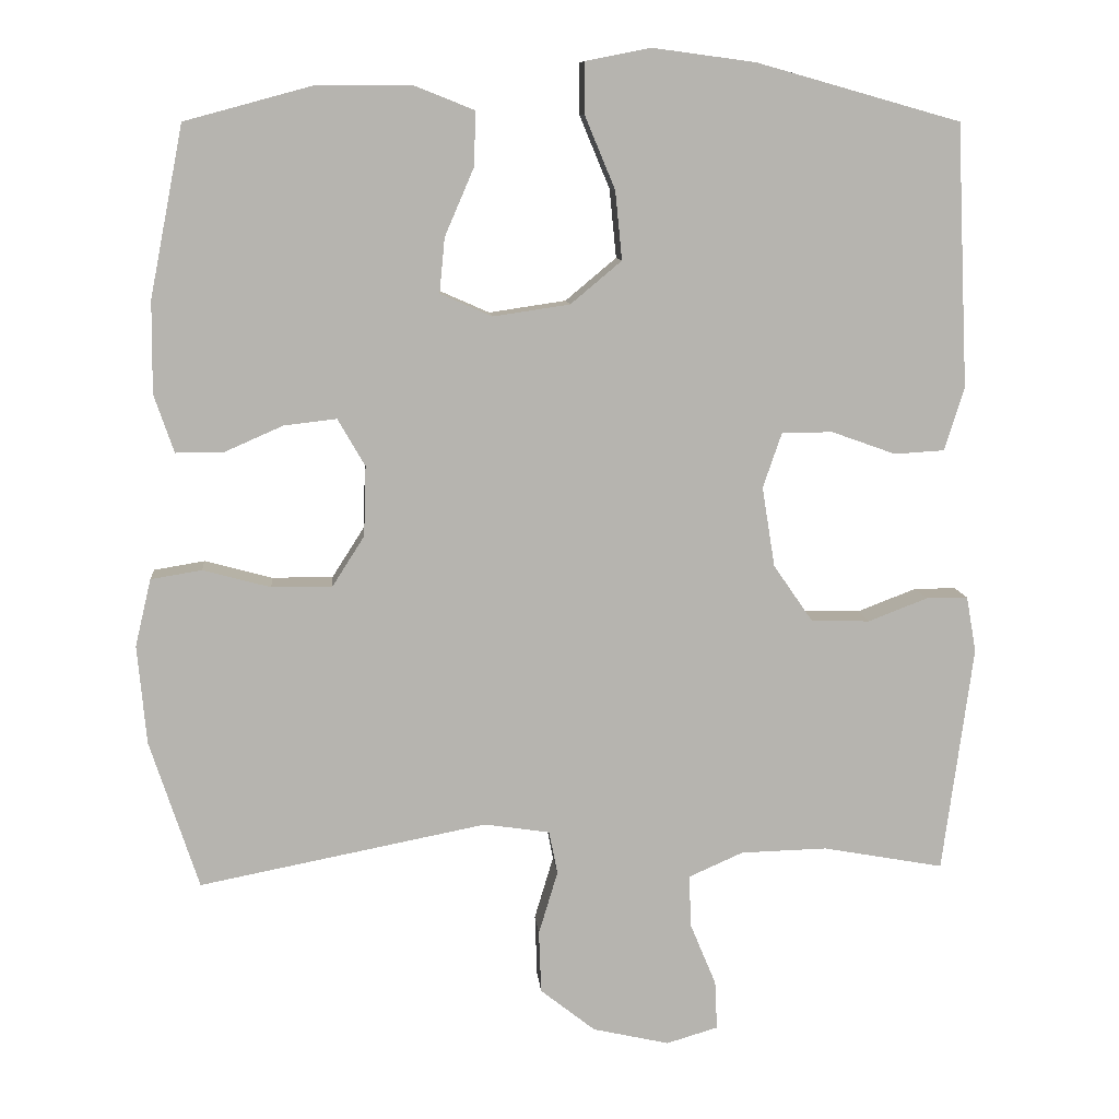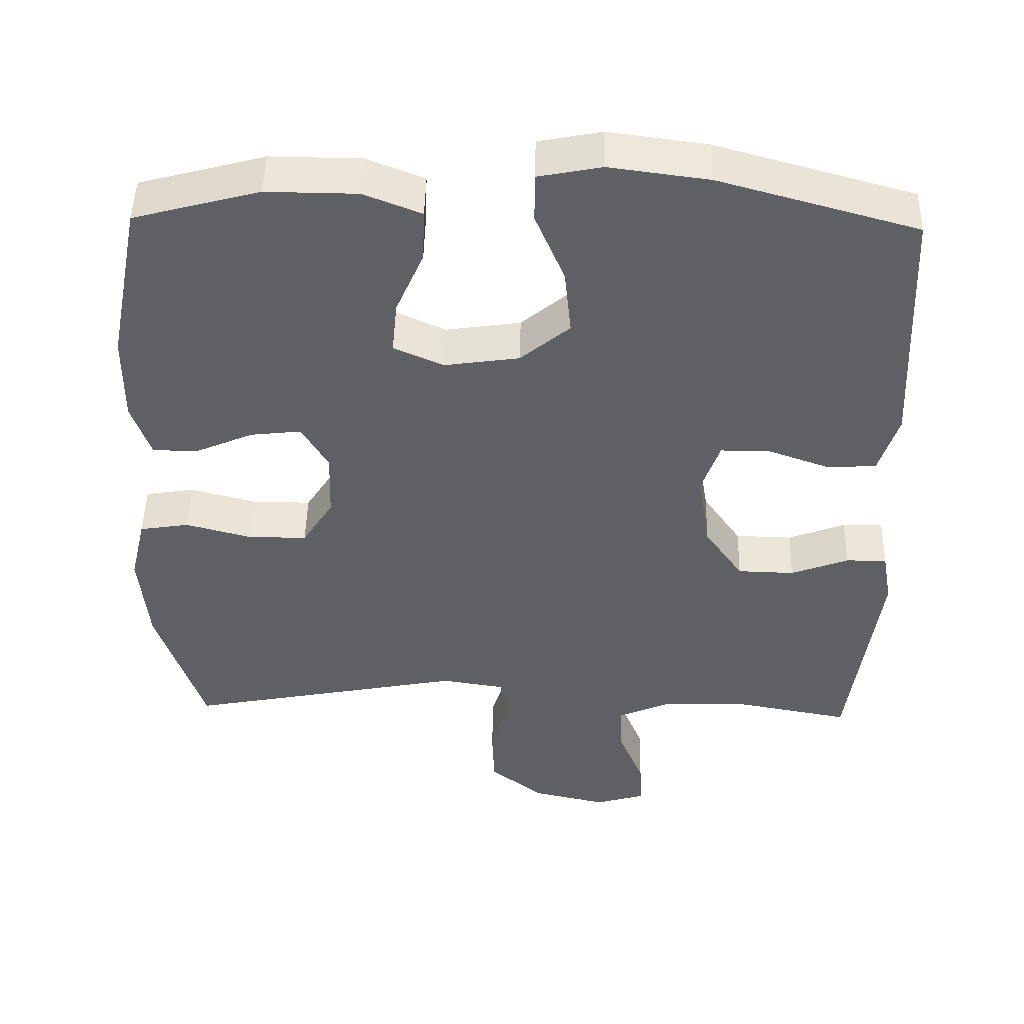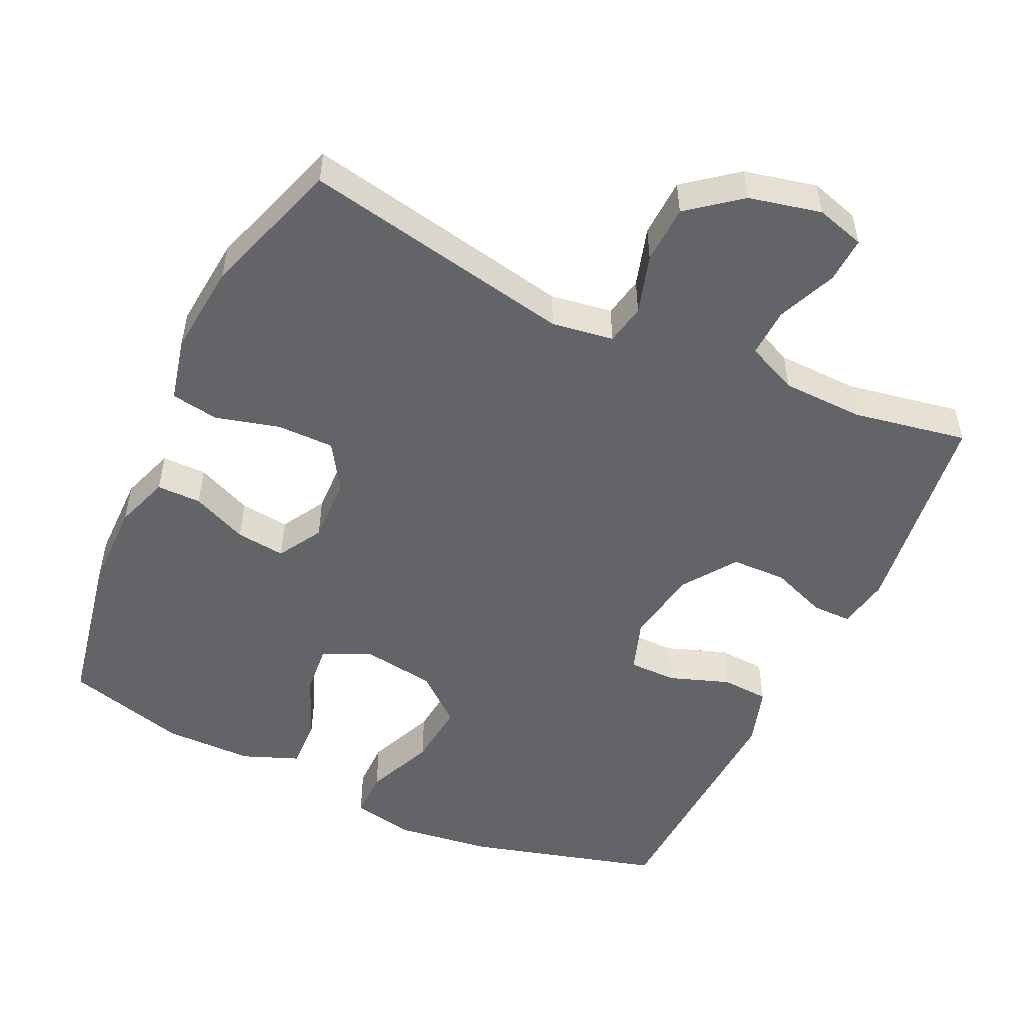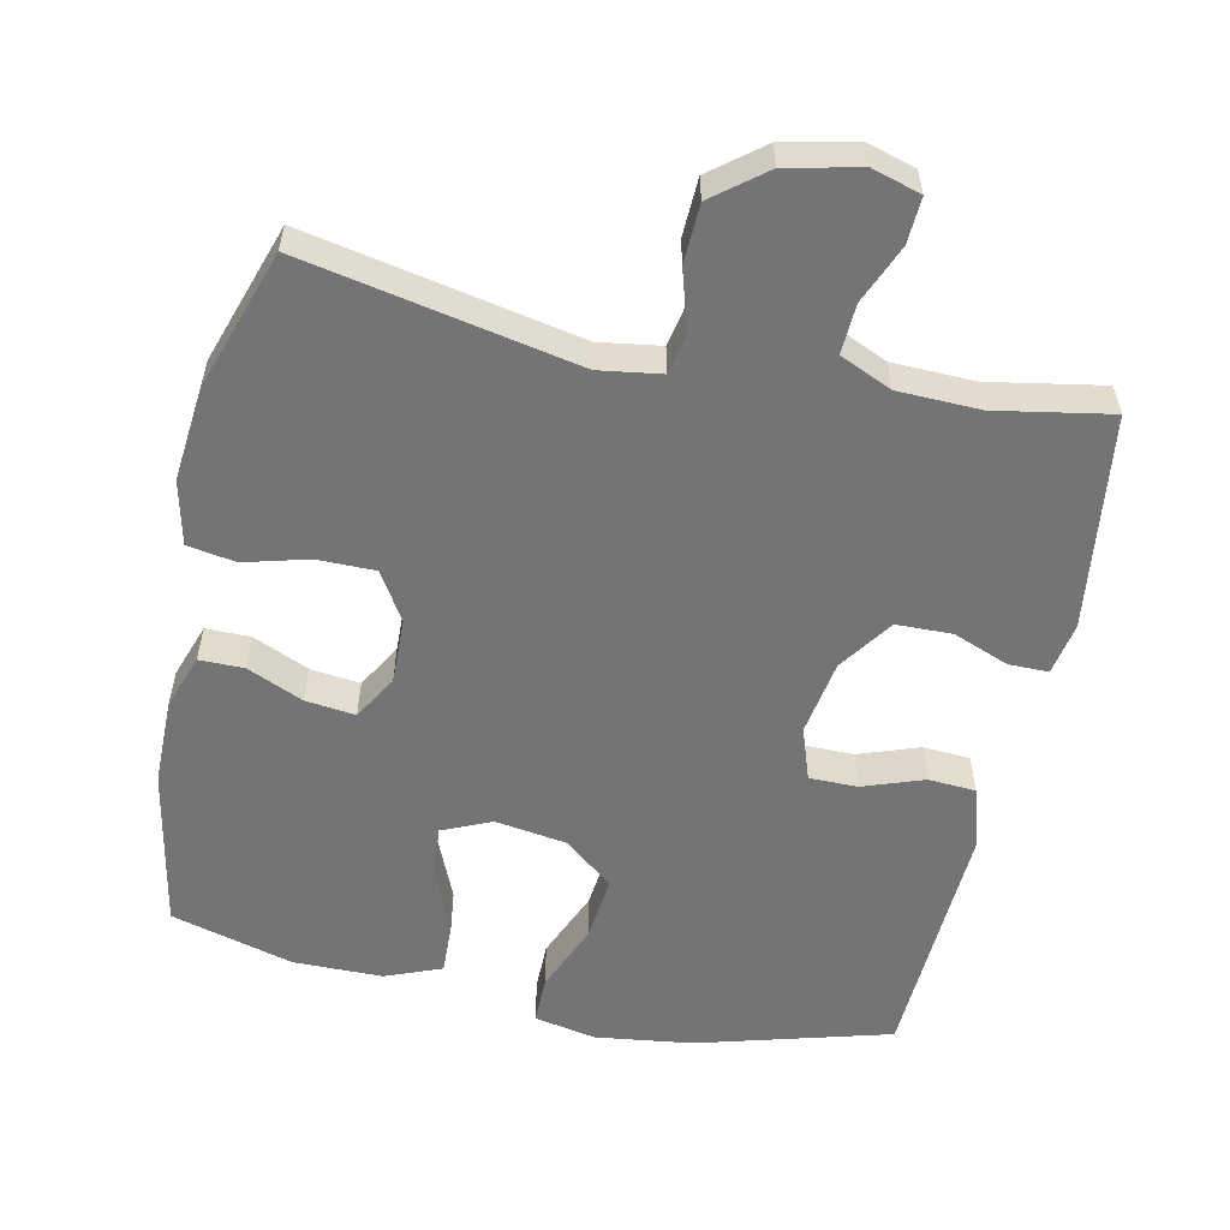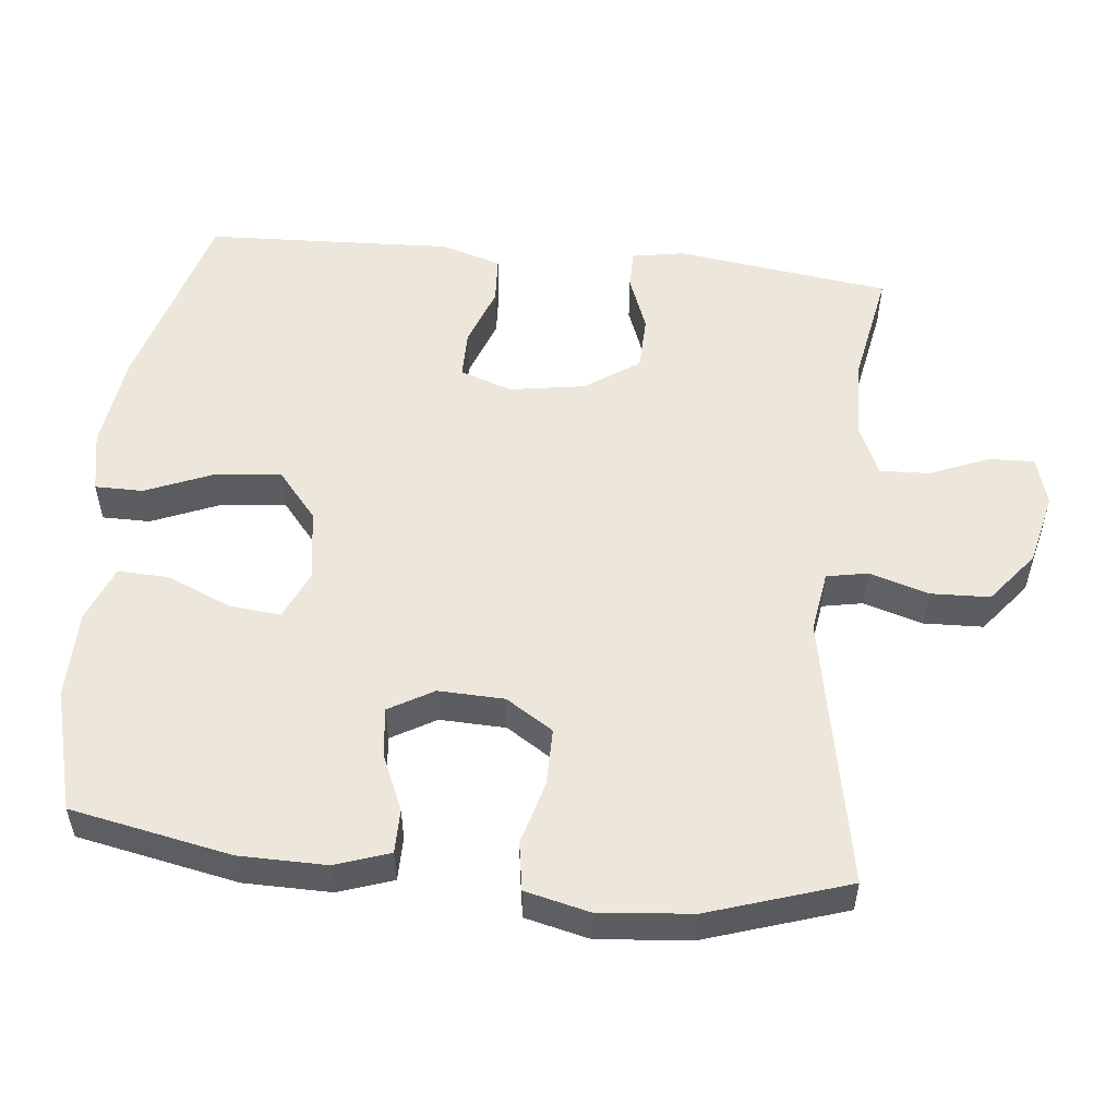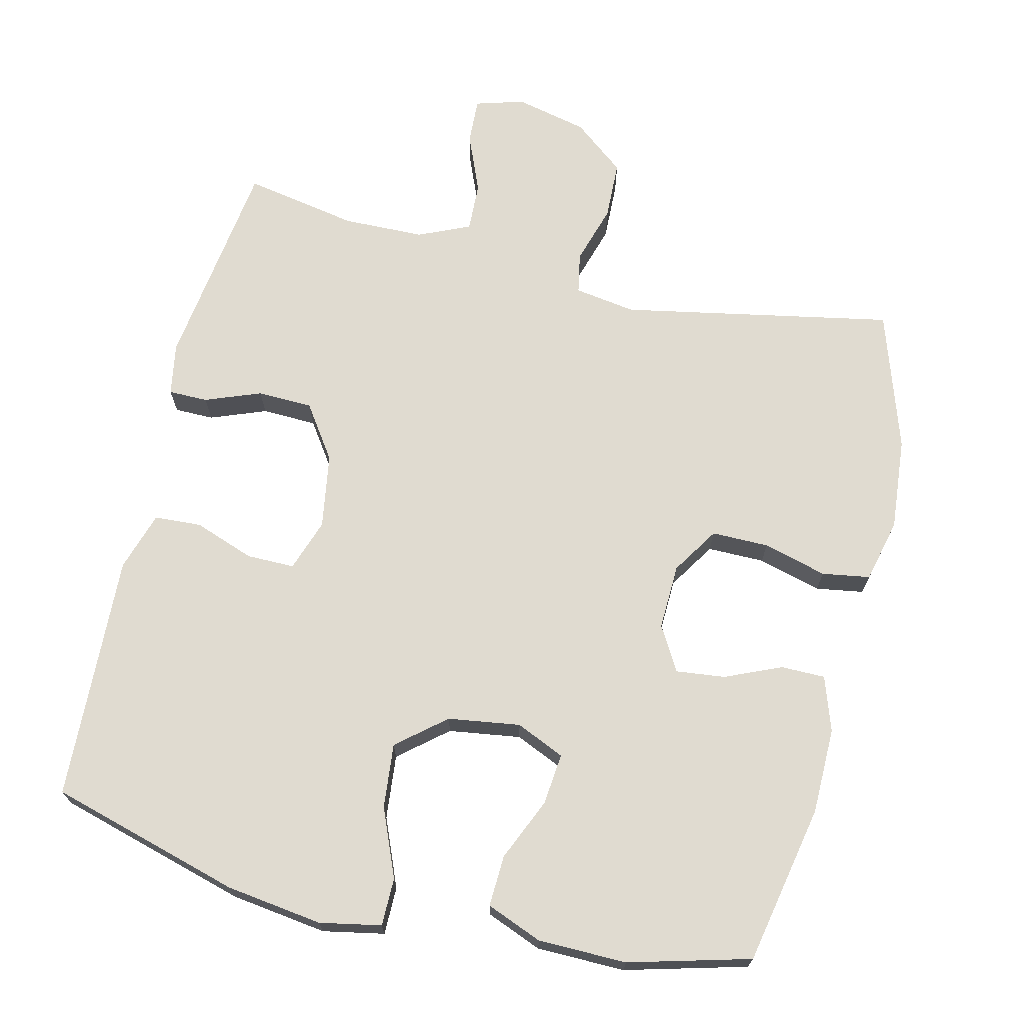
<metadata>
{"format":"obj","ext":"obj","renderer":"f3d","projection":"perspective","resolution":1024,"background":"white","views":[{"elev":9.8,"azim":175.0,"up":"+Z"},{"elev":47.3,"azim":-178.7,"up":"+Z"},{"elev":-51.3,"azim":154.8,"up":"+Y"},{"elev":-56.3,"azim":167.8,"up":"+Y"},{"elev":53.6,"azim":96.1,"up":"+Y"},{"elev":69.9,"azim":13.6,"up":"+Y"}]}
</metadata>
<code>
v 0.5 0.07 -0.5
v 0.121 0.07 -0.426
v 0.035 0.07 -0.439
v 0.024 0.07 -0.496
v 0.049 0.07 -0.579
v 0.046 0.07 -0.661
v -0.026 0.07 -0.718
v -0.127 0.07 -0.741
v -0.195 0.07 -0.721
v -0.192 0.07 -0.657
v -0.158 0.07 -0.575
v -0.155 0.07 -0.506
v -0.227 0.07 -0.474
v -0.341 0.07 -0.471
v -0.5 0.07 -0.5
v -0.54 0.07 -0.201
v -0.527 0.07 -0.128
v -0.472 0.07 -0.128
v -0.394 0.07 -0.158
v -0.317 0.07 -0.156
v -0.265 0.07 -0.081
v -0.248 0.07 0.024
v -0.273 0.07 0.097
v -0.34 0.07 0.097
v -0.424 0.07 0.067
v -0.49 0.07 0.071
v -0.516 0.07 0.154
v -0.51 0.07 0.281
v -0.5 0.07 0.5
v -0.232 0.07 0.575
v -0.097 0.07 0.593
v -0.011 0.07 0.576
v -0.011 0.07 0.509
v -0.051 0.07 0.413
v -0.06 0.07 0.323
v 0.007 0.07 0.267
v 0.108 0.07 0.252
v 0.176 0.07 0.282
v 0.169 0.07 0.354
v 0.131 0.07 0.442
v 0.128 0.07 0.514
v 0.206 0.07 0.545
v 0.33 0.07 0.546
v 0.5 0.07 0.5
v 0.544 0.07 0.276
v 0.545 0.07 0.155
v 0.519 0.07 0.079
v 0.457 0.07 0.079
v 0.379 0.07 0.113
v 0.31 0.07 0.121
v 0.274 0.07 0.059
v 0.277 0.07 -0.033
v 0.319 0.07 -0.099
v 0.399 0.07 -0.099
v 0.488 0.07 -0.075
v 0.555 0.07 -0.086
v 0.576 0.07 -0.175
v 0.564 0.07 -0.305
v 0.5 0 -0.5
v 0.121 0 -0.426
v 0.035 0 -0.439
v 0.024 0 -0.496
v 0.049 0 -0.579
v 0.046 0 -0.661
v -0.026 0 -0.718
v -0.127 0 -0.741
v -0.195 0 -0.721
v -0.192 0 -0.657
v -0.158 0 -0.575
v -0.155 0 -0.506
v -0.227 0 -0.474
v -0.341 0 -0.471
v -0.5 0 -0.5
v -0.54 0 -0.201
v -0.527 0 -0.128
v -0.472 0 -0.128
v -0.394 0 -0.158
v -0.317 0 -0.156
v -0.265 0 -0.081
v -0.248 0 0.024
v -0.273 0 0.097
v -0.34 0 0.097
v -0.424 0 0.067
v -0.49 0 0.071
v -0.516 0 0.154
v -0.51 0 0.281
v -0.5 0 0.5
v -0.232 0 0.575
v -0.097 0 0.593
v -0.011 0 0.576
v -0.011 0 0.509
v -0.051 0 0.413
v -0.06 0 0.323
v 0.007 0 0.267
v 0.108 0 0.252
v 0.176 0 0.282
v 0.169 0 0.354
v 0.131 0 0.442
v 0.128 0 0.514
v 0.206 0 0.545
v 0.33 0 0.546
v 0.5 0 0.5
v 0.544 0 0.276
v 0.545 0 0.155
v 0.519 0 0.079
v 0.457 0 0.079
v 0.379 0 0.113
v 0.31 0 0.121
v 0.274 0 0.059
v 0.277 0 -0.033
v 0.319 0 -0.099
v 0.399 0 -0.099
v 0.488 0 -0.075
v 0.555 0 -0.086
v 0.576 0 -0.175
v 0.564 0 -0.305
f 58 1 2
f 57 58 2
f 56 57 2
f 55 56 2
f 54 55 2
f 53 54 2 3
f 52 53 3
f 51 52 3
f 47 48 49
f 46 47 49
f 45 46 49
f 44 45 49
f 43 44 49
f 42 43 49
f 41 42 49
f 40 41 49
f 39 40 49
f 38 39 49 50
f 37 38 50 51
f 32 33 34
f 31 32 34
f 30 31 34
f 29 30 34
f 28 29 34
f 28 34 35
f 27 28 35
f 26 27 35
f 25 26 35
f 24 25 35
f 23 24 35 36
f 17 18 19
f 16 17 19
f 15 16 19
f 14 15 19
f 13 14 19 20
f 12 13 20 21
f 9 10 11
f 8 9 11
f 7 8 11
f 6 7 11
f 5 6 11
f 4 5 11
f 3 4 11 12
f 37 51 3
f 36 37 3
f 23 36 3
f 22 23 3
f 3 12 21 22
f 60 59 116
f 60 116 115
f 60 115 114
f 60 114 113
f 60 113 112
f 61 60 112 111
f 61 111 110
f 61 110 109
f 107 106 105
f 107 105 104
f 107 104 103
f 107 103 102
f 107 102 101
f 107 101 100
f 107 100 99
f 107 99 98
f 107 98 97
f 108 107 97 96
f 109 108 96 95
f 92 91 90
f 92 90 89
f 92 89 88
f 92 88 87
f 92 87 86
f 93 92 86
f 93 86 85
f 93 85 84
f 93 84 83
f 93 83 82
f 94 93 82 81
f 77 76 75
f 77 75 74
f 77 74 73
f 77 73 72
f 78 77 72 71
f 79 78 71 70
f 69 68 67
f 69 67 66
f 69 66 65
f 69 65 64
f 69 64 63
f 69 63 62
f 70 69 62 61
f 61 109 95
f 61 95 94
f 61 94 81
f 61 81 80
f 80 79 70 61
f 1 59 60 2
f 2 60 61 3
f 3 61 62 4
f 4 62 63 5
f 5 63 64 6
f 6 64 65 7
f 7 65 66 8
f 8 66 67 9
f 9 67 68 10
f 10 68 69 11
f 11 69 70 12
f 12 70 71 13
f 13 71 72 14
f 14 72 73 15
f 15 73 74 16
f 16 74 75 17
f 17 75 76 18
f 18 76 77 19
f 19 77 78 20
f 20 78 79 21
f 21 79 80 22
f 22 80 81 23
f 23 81 82 24
f 24 82 83 25
f 25 83 84 26
f 26 84 85 27
f 27 85 86 28
f 28 86 87 29
f 29 87 88 30
f 30 88 89 31
f 31 89 90 32
f 32 90 91 33
f 33 91 92 34
f 34 92 93 35
f 35 93 94 36
f 36 94 95 37
f 37 95 96 38
f 38 96 97 39
f 39 97 98 40
f 40 98 99 41
f 41 99 100 42
f 42 100 101 43
f 43 101 102 44
f 44 102 103 45
f 45 103 104 46
f 46 104 105 47
f 47 105 106 48
f 48 106 107 49
f 49 107 108 50
f 50 108 109 51
f 51 109 110 52
f 52 110 111 53
f 53 111 112 54
f 54 112 113 55
f 55 113 114 56
f 56 114 115 57
f 57 115 116 58
f 58 116 59 1

</code>
